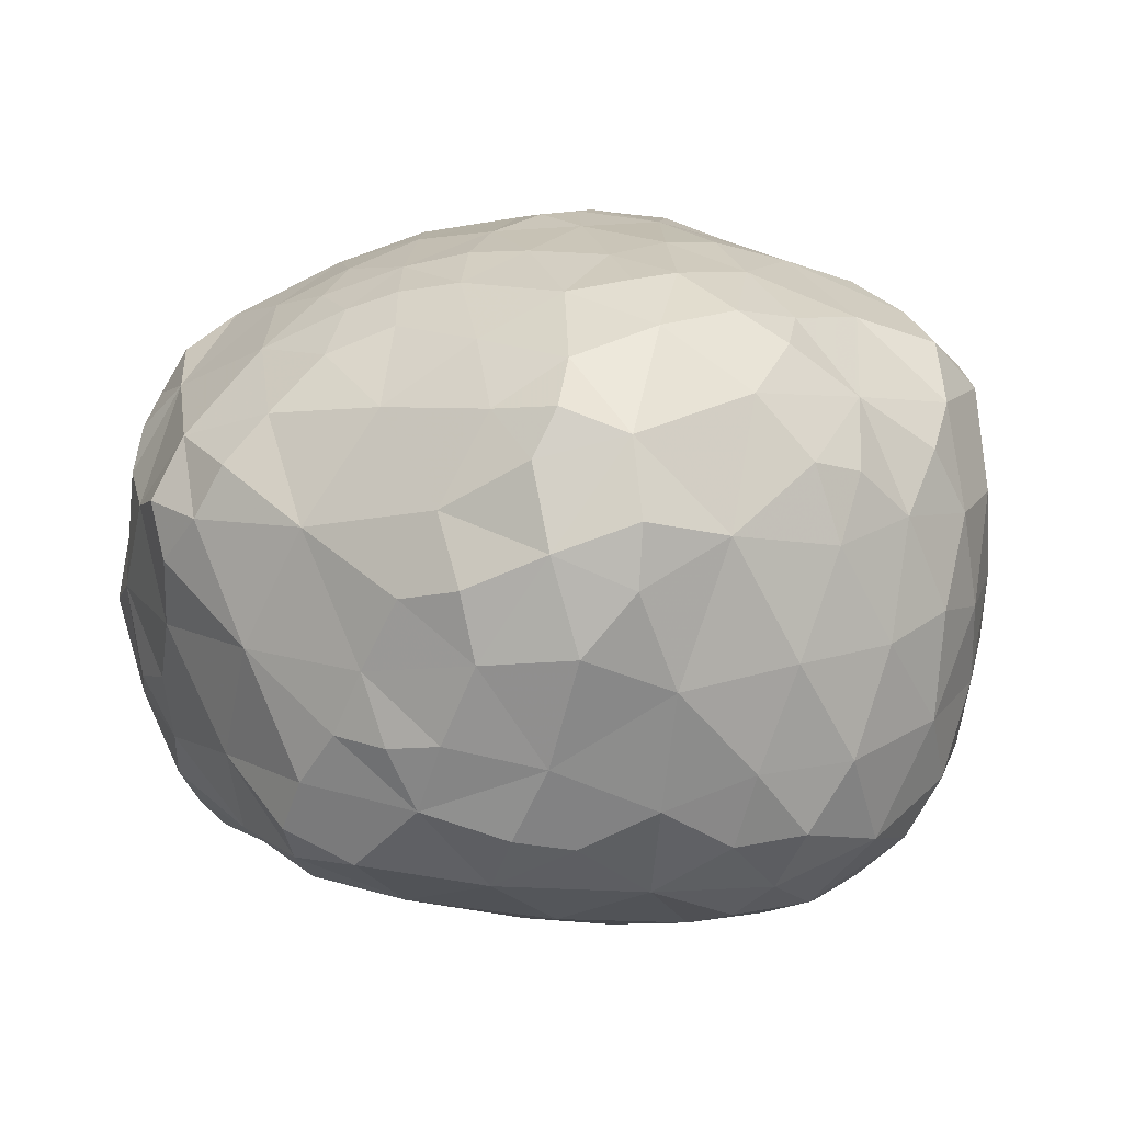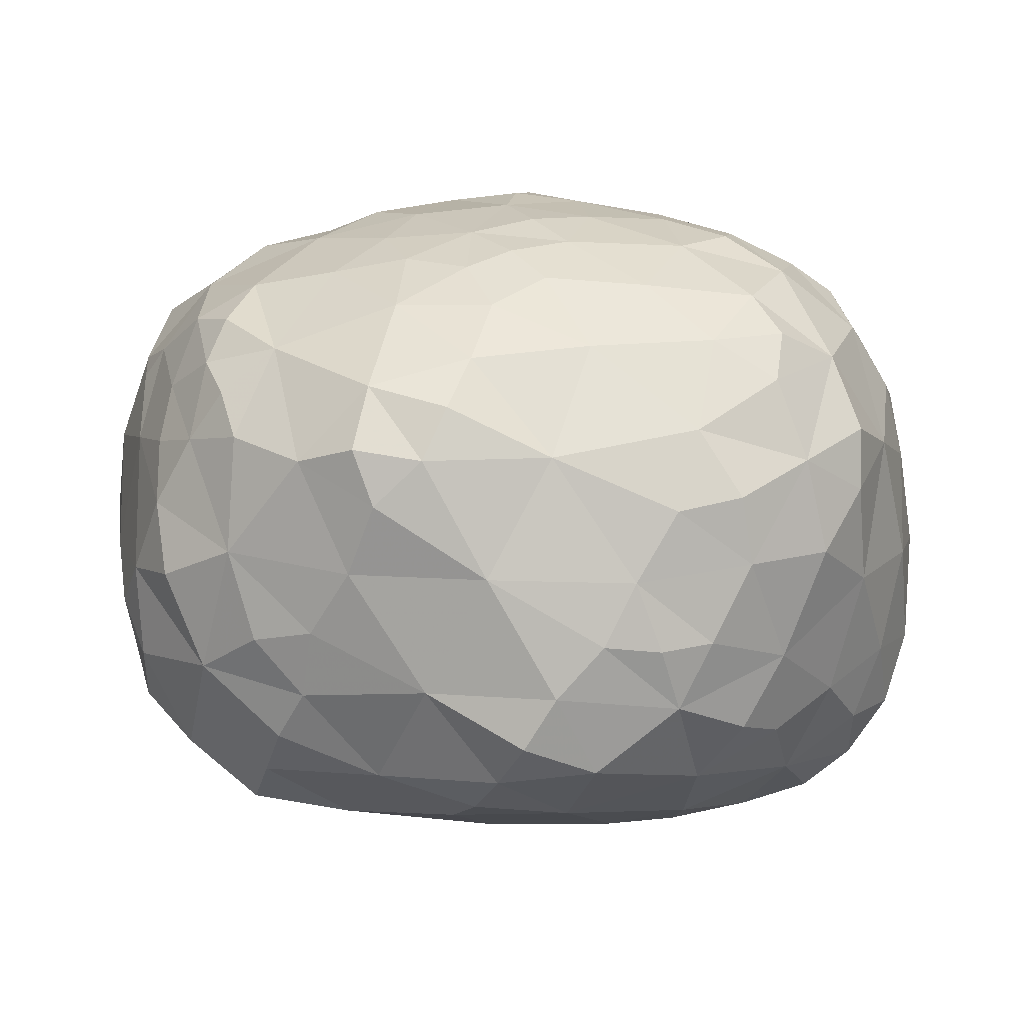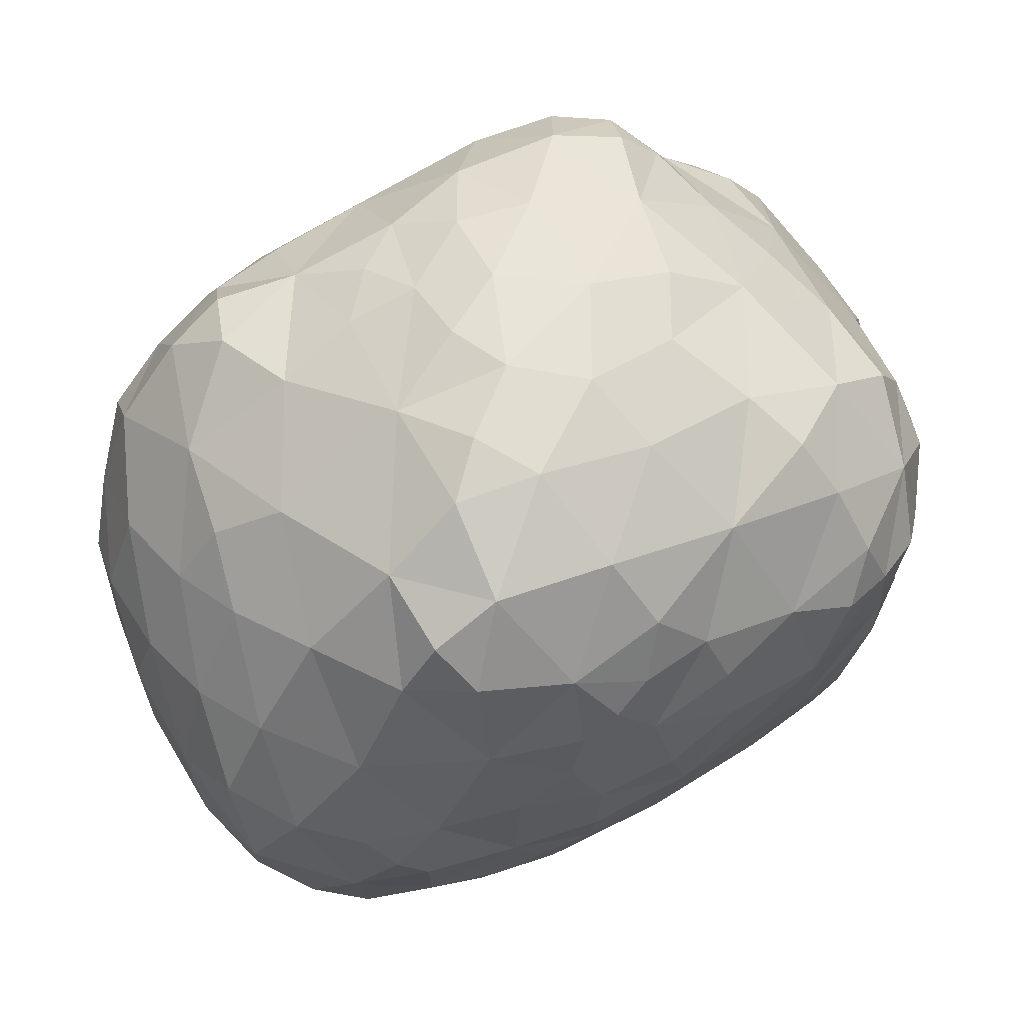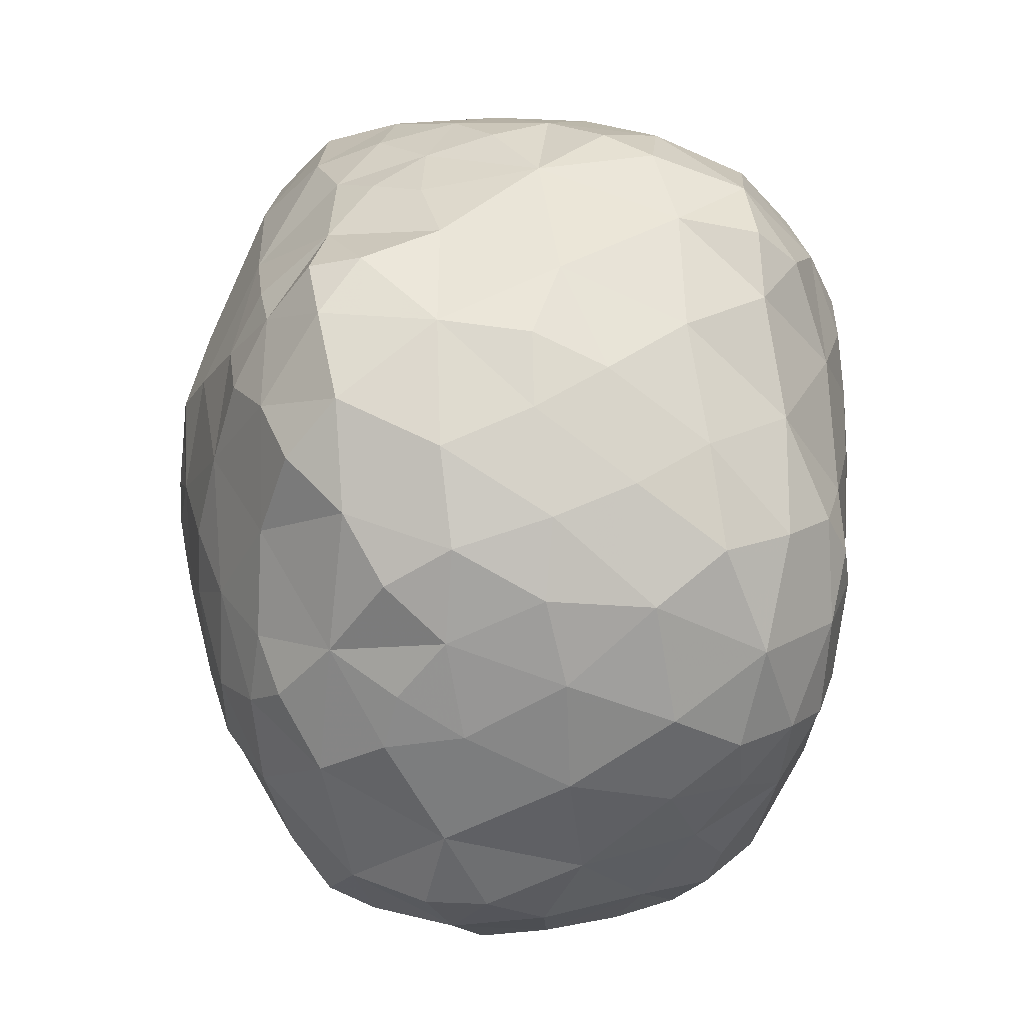
<metadata>
{"format":"obj","ext":"obj","renderer":"f3d","projection":"perspective","resolution":1024,"background":"white","views":[{"elev":9.2,"azim":-135.3,"up":"+Y"},{"elev":4.7,"azim":-175.5,"up":"+Y"},{"elev":65.9,"azim":-28.1,"up":"+Z"},{"elev":18.9,"azim":-93.6,"up":"+Z"}]}
</metadata>
<code>
o Icosphere
v -0.1574 -0.627 0.001178
v -0.2661 -0.586 -0.1877
v -0.3408 -0.5698 -0.2281
v -0.1585 -0.603 -0.1519
v -0.2134 -0.5625 -0.3308
v 0.09028 -0.5056 -0.5412
v 0.03791 -0.4685 -0.6398
v -0.3286 -0.1405 -0.7791
v -0.06999 -0.3271 -0.7985
v -0.361 -0.2543 -0.7348
v -0.01403 -0.4044 -0.7261
v -0.1384 -0.4935 -0.5652
v 0.6113 -0.4812 -0.189
v -0.6162 0.06116 0.5646
v 0.4192 -0.5781 0.3846
v 0.522 -0.5448 0.3487
v -0.5627 -0.5464 0.1053
v -0.5059 -0.5651 0.02105
v -0.1062 -0.5879 0.4806
v 0.1315 -0.5956 0.4097
v -0.1776 -0.5887 0.4313
v -0.2072 -0.6003 0.3146
v -0.001775 -0.6404 0.2016
v 0.1346 -0.6287 0.2816
v -0.1496 -0.6239 0.1588
v -0.3101 -0.5887 0.2197
v -0.6034 -0.5023 0.1858
v -0.4677 -0.5451 0.1979
v 0.4851 -0.5143 0.4628
v -0.1523 -0.1112 0.8375
v -0.03606 -0.5668 0.5221
v 0.4224 -0.3307 -0.6561
v 0.4594 -0.1342 -0.7095
v 0.6523 -0.01746 -0.6218
v 0.8742 0.07193 0.09137
v 0.7035 -0.4146 -0.1435
v 0.5004 -0.4839 -0.482
v -0.4856 -0.3052 -0.6288
v 0.7146 -0.3608 -0.2726
v -0.7159 -0.3331 -0.308
v 0.4617 -0.4108 -0.5751
v 0.5362 -0.5004 -0.3504
v 0.7475 -0.3314 -0.09192
v 0.8027 -0.1426 0.2003
v 0.7545 -0.3133 0.2973
v 0.6913 -0.2208 0.4981
v 0.6869 -0.4224 0.232
v 0.4589 -0.4221 0.5708
v 0.7598 -0.1968 0.3639
v 0.5423 -0.5392 0.1661
v 0.2944 -0.5561 0.452
v 0.5333 0.3403 -0.6387
v 0.2484 0.2416 -0.8364
v 0.6857 0.2391 -0.5069
v -0.4781 0.1496 -0.7421
v -0.6204 -0.4981 -0.1999
v -0.7886 -0.3179 -0.193
v 0.6178 -0.4958 0.3135
v 0.337 -0.6103 0.2232
v -0.7918 -0.281 0.1954
v 0.8534 -0.02657 -0.108
v -0.4938 -0.5441 -0.1805
v -0.7089 -0.4107 0.1939
v -0.7118 -0.4286 -0.19
v -0.6433 -0.5094 -0.008512
v -0.8344 -0.1877 -0.1213
v -0.8377 -0.1491 0.1049
v 0.7735 -0.2617 0.09955
v -0.7697 -0.1928 -0.308
v -0.5509 -0.3257 -0.5339
v -0.6407 0.03645 -0.6183
v 0.07376 0.3209 -0.8063
v -0.2211 -0.1296 -0.8049
v 0.2089 0.1349 -0.84
v 0.1174 0.2215 -0.839
v 0.000941 0.7518 -0.07007
v 0.009857 0.7575 0.08087
v 0.3437 -0.1157 -0.7489
v -0.7104 0.2707 -0.5399
v 0.5449 0.4832 -0.5217
v -0.3584 0.1252 -0.7755
v -0.08501 0.1038 0.8283
v -0.2807 -0.00894 -0.7919
v -0.661 -0.2556 -0.4373
v 0.5782 0.398 -0.5592
v 0.6686 0.3483 -0.4646
v 0.4219 -0.3341 0.6562
v 0.01623 -0.5081 0.6228
v -0.3375 -0.4698 0.6191
v 0.103 -0.5488 0.514
v -0.02826 -0.4069 0.7326
v -0.169 -0.5294 0.5899
v -0.07811 -0.2237 0.8213
v -0.3784 -0.3877 0.6888
v -0.4513 -0.3911 0.58
v 0.7888 -0.2319 0.2482
v 0.4255 0.3751 0.7295
v 0.4464 0.5241 0.5591
v -0.4087 0.468 0.643
v 0.7463 0.5029 -0.09742
v 0.6769 0.553 0.1632
v -0.8 0.3207 -0.074
v -0.7097 0.1529 -0.5488
v 0.7333 -0.1968 -0.4663
v 0.4986 0.257 -0.6934
v 0.263 0.003533 -0.7966
v -0.132 -0.2288 -0.8092
v 0.3654 -0.2419 -0.707
v -0.3955 -0.4093 -0.5932
v 0.7403 -0.2896 -0.3951
v 0.578 -0.1988 -0.6204
v 0.7875 -0.09419 -0.3988
v 0.3609 0.2159 -0.7787
v 0.7834 -0.1857 -0.3256
v -0.424 -0.1276 -0.738
v 0.8021 -0.1715 -0.1343
v 0.1193 -0.2238 -0.7756
v 0.3162 -0.5189 -0.4517
v -0.367 -0.5173 -0.3986
v -0.5619 -0.1668 -0.6144
v 0.6537 -0.4424 -0.007848
v 0.2266 -0.4067 -0.6519
v 0.3797 -0.567 -0.1248
v 0.03183 -0.5691 -0.3262
v -0.7236 -0.03001 -0.4653
v -0.6022 0.2153 -0.6509
v -0.01897 0.6195 -0.462
v -0.554 0.4561 -0.5837
v 0.679 0.1201 -0.5693
v 0.7417 -0.01761 -0.4926
v 0.6034 0.2477 -0.6073
v 0.8797 0.08289 -0.04661
v 0.8386 -0.05399 0.04467
v 0.3498 0.0545 0.7624
v -0.5438 0.3687 -0.6363
v 0.2801 -0.07557 0.7711
v 0.3663 -0.2228 0.7072
v 0.565 -0.2357 0.6007
v 0.7124 0.39 0.3359
v -0.5592 -0.2296 0.5596
v -0.3898 0.6181 0.4035
v 0.681 -0.0387 0.4829
v 0.6207 0.1095 0.531
v -0.7038 0.06383 0.4476
v -0.6485 -0.07544 0.5036
v -0.669 0.5408 -0.1177
v 0.7779 0.4006 -0.196
v 0.8504 0.2316 -0.1242
v 0.2464 0.6477 -0.3527
v -0.7411 0.2355 0.3886
v 0.7157 0.4203 -0.3245
v 0.7886 0.3785 0.2201
v 0.7547 0.4969 0.1448
v -0.8147 0.2188 0.2166
v 0.8551 0.2106 0.1173
v 0.7599 0.2392 -0.3617
v -0.4454 0.6519 -0.2859
v -0.05154 0.6875 -0.3133
v 0.005108 0.5116 -0.6213
v -0.4224 0.4438 -0.6149
v 0.0358 0.4107 -0.7298
v -0.09258 0.5646 -0.5358
v -0.3955 0.2763 -0.7157
v 0.7631 0.3631 -0.2866
v 0.4302 0.427 -0.6233
v 0.5389 0.6387 -0.1121
v -0.7833 0.3451 -0.1806
v -0.7985 0.3418 0.1419
v -0.8225 0.2315 0.03776
v -0.8187 0.1987 -0.1502
v -0.6032 0.5788 -0.02369
v -0.1648 0.6933 -0.2687
v -0.1297 0.6385 -0.4086
v 0.6903 0.4869 0.2646
v -0.4558 0.6542 0.01119
v -0.3128 0.7021 0.08507
v 0.6348 0.5543 -0.2293
v -0.1341 0.7331 -0.09629
v -0.3046 0.706 -0.04573
v 0.2969 0.7106 -0.1066
v -0.56 0.5798 -0.3376
v 0.06403 0.586 -0.5181
v -0.4974 0.5294 -0.5002
v 0.8292 0.009773 -0.2593
v 0.1995 0.7017 -0.2108
v 0.4038 0.6515 -0.237
v -0.7082 0.4658 -0.2545
v 0.1935 0.5114 -0.6132
v -0.7668 0.235 -0.3786
v -0.1218 0.2259 -0.7881
v -0.2887 0.5503 -0.519
v -0.4571 0.6602 -0.18
v -0.3574 0.6304 -0.3686
v 0.5046 0.5518 -0.4232
v -0.1871 0.4329 -0.658
v -0.3187 0.6892 -0.2122
v -0.002509 -0.001444 -0.8259
v 0.6218 0.4839 -0.4306
v 0.5103 0.03579 -0.7056
v -0.4972 0.02141 -0.7231
v 0.01112 0.7214 -0.1917
v 0.3372 0.5776 -0.4591
v 0.04021 0.3259 0.7909
v 0.1908 0.0787 0.8132
v 0.1904 0.6034 -0.4685
v 0.06862 0.6588 -0.3698
v -0.09492 0.2364 0.7896
v 0.03634 0.1728 0.8297
v -0.5837 0.568 0.179
v -0.1499 0.3421 0.7414
v -0.6451 0.5155 0.341
v -0.4417 0.3703 0.6658
v -0.3823 0.5508 0.5345
v -0.2366 -0.1993 0.8121
v -0.2254 0.2504 0.7478
v -0.3902 -0.2319 0.7217
v 0.1387 -0.2489 0.7725
v -0.3478 -0.5348 0.4212
v -0.6954 -0.2588 0.369
v -0.8032 0.03643 0.2708
v 0.09541 -0.1006 0.8204
v -0.7638 -0.1183 0.318
v -0.3257 -0.5931 -0.01343
v 0.2248 -0.4186 0.6515
v -0.5654 -0.4206 0.3755
v -0.03245 -0.01105 0.8411
v 0.2727 0.6973 0.2126
v -0.03156 -0.6081 0.3663
v -0.1346 0.7354 0.1204
v 0.5467 0.5834 0.2227
v 0.1504 0.7352 0.2016
v -0.7341 0.4134 0.262
v -0.5208 0.4517 0.5816
v -0.05592 0.4135 0.7253
v 0.3598 0.5362 0.6328
v -0.5229 0.5627 0.4043
v 0.1767 0.2891 0.8054
v -0.381 0.2197 0.7022
v 0.4045 0.6513 0.2199
v -0.02057 0.7373 0.2623
v -0.2406 0.02336 0.7902
v -0.7371 0.4428 -0.002367
v -0.4992 0.000925 0.6571
v -0.2601 0.6288 0.4344
v 0.1083 0.4545 0.7321
v -0.5853 0.5979 -0.1626
v -0.5873 0.2333 0.5819
v -0.2421 0.5658 0.5496
v -0.8167 0.003108 -0.2542
v 0.4983 0.3531 0.6463
v -0.1169 0.692 0.3379
v 0.2052 0.5697 0.609
v -0.8486 0.01322 -0.03965
v 0.04704 0.7483 0.1812
v 0.5715 0.4401 0.4575
v -0.5763 -0.4291 -0.3713
v 0.1133 0.6892 0.3662
v -0.2575 0.4323 0.6677
v 0.1429 0.7412 0.01172
v 0.719 0.2233 0.3768
v 0.3841 0.228 0.7422
v -0.05647 0.5758 0.5627
v 0.3693 0.5995 0.4226
v 0.5608 0.23 0.577
v 0.6602 0.5742 0.01398
v 0.4514 0.4594 0.6569
v -0.3514 0.6634 0.2476
v -0.8444 0.05181 0.1242
v 0.4165 0.6762 0.02382
v 0.8077 0.0139 0.2464
v 0.4906 0.005469 0.6639
v -0.02219 0.7568 0.007784
v 0.8142 0.4134 0.01567
v 0.226 0.3587 -0.7745
v -0.6544 0.4099 -0.5064
v -0.6563 0.4213 0.4562
v 0.305 0.4319 0.7468
v 0.636 -0.3749 -0.4723
v -0.2038 -0.3785 -0.7447
v -0.7943 -0.3599 -0.004573
v -0.2486 -0.3772 0.7474
v 0.6451 -0.3916 0.4405
v 0.04324 -0.6327 0.02317
f 1 283 25
f 279 11 12
f 1 223 4
f 94 281 216
f 120 10 38
f 2 5 4
f 2 223 3
f 3 223 62
f 5 2 3
f 3 119 5
f 4 124 283
f 283 1 4
f 223 1 25
f 199 34 111
f 5 119 12
f 6 124 12
f 10 8 73
f 199 33 78
f 7 122 6
f 38 10 109
f 109 279 12
f 155 35 132
f 107 279 10
f 9 279 107
f 122 7 11
f 9 117 11
f 10 120 115
f 6 122 118
f 117 9 107
f 124 5 12
f 122 11 117
f 51 20 24
f 119 3 62
f 13 121 123
f 13 42 39
f 14 145 243
f 282 58 47
f 14 247 144
f 15 29 51
f 15 59 16
f 16 59 50
f 16 282 29
f 228 20 90
f 17 28 27
f 17 65 18
f 18 65 62
f 18 223 28
f 19 228 31
f 36 121 13
f 243 145 140
f 19 92 21
f 20 51 90
f 20 228 24
f 92 19 31
f 21 218 22
f 218 21 92
f 22 26 25
f 23 228 25
f 23 283 24
f 283 23 25
f 24 59 51
f 8 10 115
f 26 22 218
f 228 22 25
f 26 218 28
f 27 225 63
f 59 15 51
f 51 29 48
f 89 94 95
f 95 225 218
f 29 282 48
f 30 226 241
f 30 214 93
f 31 88 92
f 31 228 90
f 32 122 108
f 32 111 41
f 33 199 111
f 33 108 78
f 34 199 129
f 34 130 111
f 35 155 270
f 35 133 132
f 110 114 39
f 39 36 13
f 228 23 24
f 37 278 42
f 37 118 41
f 36 39 43
f 42 13 123
f 278 110 39
f 39 116 43
f 278 37 41
f 84 256 40
f 40 64 57
f 118 37 42
f 111 32 108
f 69 40 57
f 42 123 118
f 120 38 70
f 68 96 45
f 116 39 114
f 133 68 116
f 145 14 144
f 45 282 47
f 124 4 5
f 65 27 63
f 46 142 138
f 46 282 49
f 69 84 40
f 47 121 68
f 49 96 44
f 48 282 138
f 225 27 28
f 223 18 62
f 224 90 51
f 48 224 51
f 49 270 142
f 121 43 68
f 50 123 121
f 96 68 44
f 29 15 16
f 224 87 137
f 59 24 283
f 44 68 133
f 64 40 256
f 58 282 16
f 223 25 26
f 219 60 63
f 50 58 16
f 93 281 91
f 61 184 132
f 87 138 137
f 28 17 18
f 142 46 49
f 225 28 218
f 60 280 63
f 223 26 28
f 38 109 70
f 121 36 43
f 112 114 104
f 83 8 115
f 44 270 49
f 108 33 111
f 115 200 83
f 87 224 48
f 95 94 216
f 88 224 91
f 65 17 27
f 92 88 91
f 221 93 217
f 217 93 91
f 228 21 22
f 90 224 88
f 214 30 241
f 218 89 95
f 138 87 48
f 228 19 21
f 145 219 140
f 58 50 47
f 10 73 107
f 112 130 184
f 122 32 41
f 10 279 109
f 114 112 184
f 119 109 12
f 130 34 129
f 122 41 118
f 278 41 111
f 7 12 11
f 43 116 68
f 130 112 104
f 279 9 11
f 88 31 90
f 110 104 114
f 12 7 6
f 124 6 118
f 226 30 93
f 270 44 133
f 223 2 4
f 278 39 42
f 133 35 270
f 8 83 73
f 96 49 45
f 68 45 47
f 247 14 243
f 123 50 59
f 121 47 50
f 128 135 275
f 281 89 92
f 160 183 191
f 149 205 206
f 221 136 204
f 125 71 120
f 99 258 213
f 261 97 277
f 131 54 129
f 280 57 64
f 254 77 229
f 141 244 267
f 258 99 212
f 272 76 178
f 263 98 255
f 266 97 250
f 274 72 161
f 98 266 255
f 282 46 138
f 162 127 182
f 61 133 116
f 165 80 85
f 201 76 259
f 222 144 220
f 280 64 65
f 220 67 222
f 208 226 204
f 271 138 142
f 271 137 138
f 65 56 62
f 170 102 167
f 222 145 144
f 139 174 255
f 280 60 67
f 52 131 105
f 52 165 85
f 53 113 74
f 200 71 126
f 54 156 129
f 131 52 85
f 54 131 86
f 144 247 150
f 56 65 64
f 56 256 62
f 57 280 66
f 116 114 184
f 131 85 86
f 173 162 191
f 162 195 191
f 127 162 173
f 256 56 64
f 281 93 214
f 199 78 106
f 206 127 173
f 59 283 123
f 184 61 116
f 66 249 69
f 136 217 137
f 60 222 67
f 225 140 219
f 67 253 66
f 71 103 126
f 127 206 182
f 195 160 191
f 62 256 119
f 63 225 219
f 63 280 65
f 69 57 66
f 55 200 126
f 226 93 221
f 256 70 109
f 199 105 131
f 55 163 81
f 156 54 86
f 67 220 268
f 222 60 219
f 69 249 125
f 233 99 213
f 70 256 84
f 260 139 255
f 71 125 103
f 174 101 230
f 71 200 120
f 135 163 126
f 72 190 161
f 72 274 75
f 73 197 107
f 74 113 106
f 74 197 75
f 75 197 190
f 265 100 177
f 76 272 259
f 76 201 178
f 113 53 274
f 143 260 264
f 225 95 140
f 244 141 213
f 243 140 216
f 145 222 219
f 220 144 150
f 141 236 213
f 128 275 183
f 198 80 194
f 134 204 136
f 163 135 160
f 160 128 183
f 224 137 217
f 77 272 229
f 271 134 136
f 174 139 152
f 136 221 217
f 271 136 137
f 135 128 160
f 139 260 152
f 134 271 261
f 155 132 148
f 77 254 259
f 78 117 106
f 132 184 148
f 156 86 151
f 278 104 110
f 79 103 189
f 256 109 119
f 129 156 130
f 129 199 131
f 86 198 151
f 242 102 169
f 125 249 189
f 79 275 126
f 275 79 189
f 189 103 125
f 123 283 124
f 282 45 49
f 124 118 123
f 165 105 113
f 80 165 194
f 280 67 66
f 84 69 125
f 184 130 156
f 265 101 153
f 67 268 253
f 200 81 83
f 147 100 273
f 190 72 75
f 199 106 113
f 80 198 85
f 133 61 132
f 272 77 259
f 115 120 200
f 200 55 81
f 113 274 165
f 197 106 117
f 82 241 226
f 197 83 190
f 163 55 126
f 81 190 83
f 197 74 106
f 130 104 111
f 190 81 163
f 249 66 253
f 75 53 74
f 108 122 117
f 241 82 207
f 107 197 117
f 197 73 83
f 117 78 108
f 105 199 113
f 53 75 274
f 82 208 207
f 104 278 111
f 120 70 84
f 103 79 126
f 102 170 169
f 102 242 167
f 101 174 153
f 101 265 230
f 100 265 273
f 100 147 177
f 245 203 237
f 99 233 212
f 237 208 204
f 98 263 235
f 97 261 250
f 97 266 277
f 84 125 120
f 165 52 105
f 95 216 140
f 143 271 142
f 266 98 235
f 85 198 86
f 204 134 261
f 236 141 267
f 275 135 126
f 185 149 206
f 91 281 92
f 91 224 217
f 203 208 237
f 208 82 226
f 89 218 92
f 89 281 94
f 267 175 209
f 195 161 190
f 205 149 202
f 196 157 192
f 260 143 142
f 187 275 189
f 165 274 188
f 154 168 169
f 147 151 177
f 202 194 165
f 172 196 178
f 183 193 191
f 162 182 159
f 151 198 177
f 179 229 178
f 246 181 187
f 181 157 193
f 195 159 161
f 177 194 186
f 176 267 229
f 259 180 185
f 206 158 201
f 154 220 150
f 147 164 151
f 188 205 202
f 168 232 242
f 147 156 164
f 147 273 148
f 146 246 187
f 148 184 156
f 148 273 155
f 149 186 202
f 268 154 169
f 166 269 265
f 152 260 155
f 274 161 188
f 152 273 153
f 276 150 247
f 246 171 175
f 246 146 171
f 152 153 174
f 166 177 186
f 269 166 186
f 156 147 148
f 157 181 192
f 196 179 178
f 157 196 193
f 186 180 269
f 158 172 201
f 158 206 173
f 154 268 220
f 164 156 151
f 159 195 162
f 159 188 161
f 188 202 165
f 160 195 163
f 206 205 182
f 271 143 264
f 163 195 190
f 172 158 173
f 194 177 198
f 167 242 187
f 167 189 170
f 150 276 232
f 253 169 170
f 268 169 253
f 169 168 242
f 170 249 253
f 189 167 187
f 242 146 187
f 171 209 175
f 193 183 181
f 193 173 191
f 201 172 178
f 154 232 168
f 183 275 181
f 192 246 175
f 255 174 230
f 209 171 242
f 179 176 229
f 176 179 175
f 146 242 171
f 270 155 260
f 267 176 175
f 192 179 196
f 142 270 260
f 179 192 175
f 204 261 237
f 180 259 269
f 259 185 201
f 173 193 172
f 273 152 155
f 180 186 185
f 205 188 182
f 246 192 181
f 153 273 265
f 186 149 185
f 232 154 150
f 177 166 265
f 182 188 159
f 172 193 196
f 181 275 187
f 272 178 229
f 194 202 186
f 185 206 201
f 249 170 189
f 203 207 208
f 237 277 245
f 258 234 262
f 204 226 221
f 276 211 232
f 215 210 258
f 213 248 244
f 203 245 234
f 210 215 207
f 244 248 262
f 211 276 236
f 211 209 232
f 212 247 238
f 247 212 233
f 213 258 248
f 213 236 233
f 214 241 216
f 210 234 258
f 277 237 261
f 281 214 216
f 207 203 234
f 209 211 236
f 248 258 262
f 242 232 209
f 241 207 215
f 276 233 236
f 215 258 238
f 243 216 241
f 233 276 247
f 231 257 227
f 238 243 241
f 236 267 209
f 244 262 251
f 234 210 207
f 229 240 254
f 257 231 254
f 245 277 252
f 257 240 251
f 243 238 247
f 277 235 252
f 240 257 254
f 234 245 262
f 250 255 266
f 241 215 238
f 258 212 238
f 250 261 264
f 262 245 252
f 231 259 254
f 252 257 262
f 235 263 252
f 240 229 251
f 267 251 229
f 267 244 251
f 235 277 266
f 239 263 230
f 239 269 227
f 269 239 230
f 269 230 265
f 263 239 227
f 257 251 262
f 259 231 227
f 227 257 263
f 227 269 259
f 255 250 264
f 255 230 263
f 271 264 261
f 255 264 260
f 257 252 263

</code>
